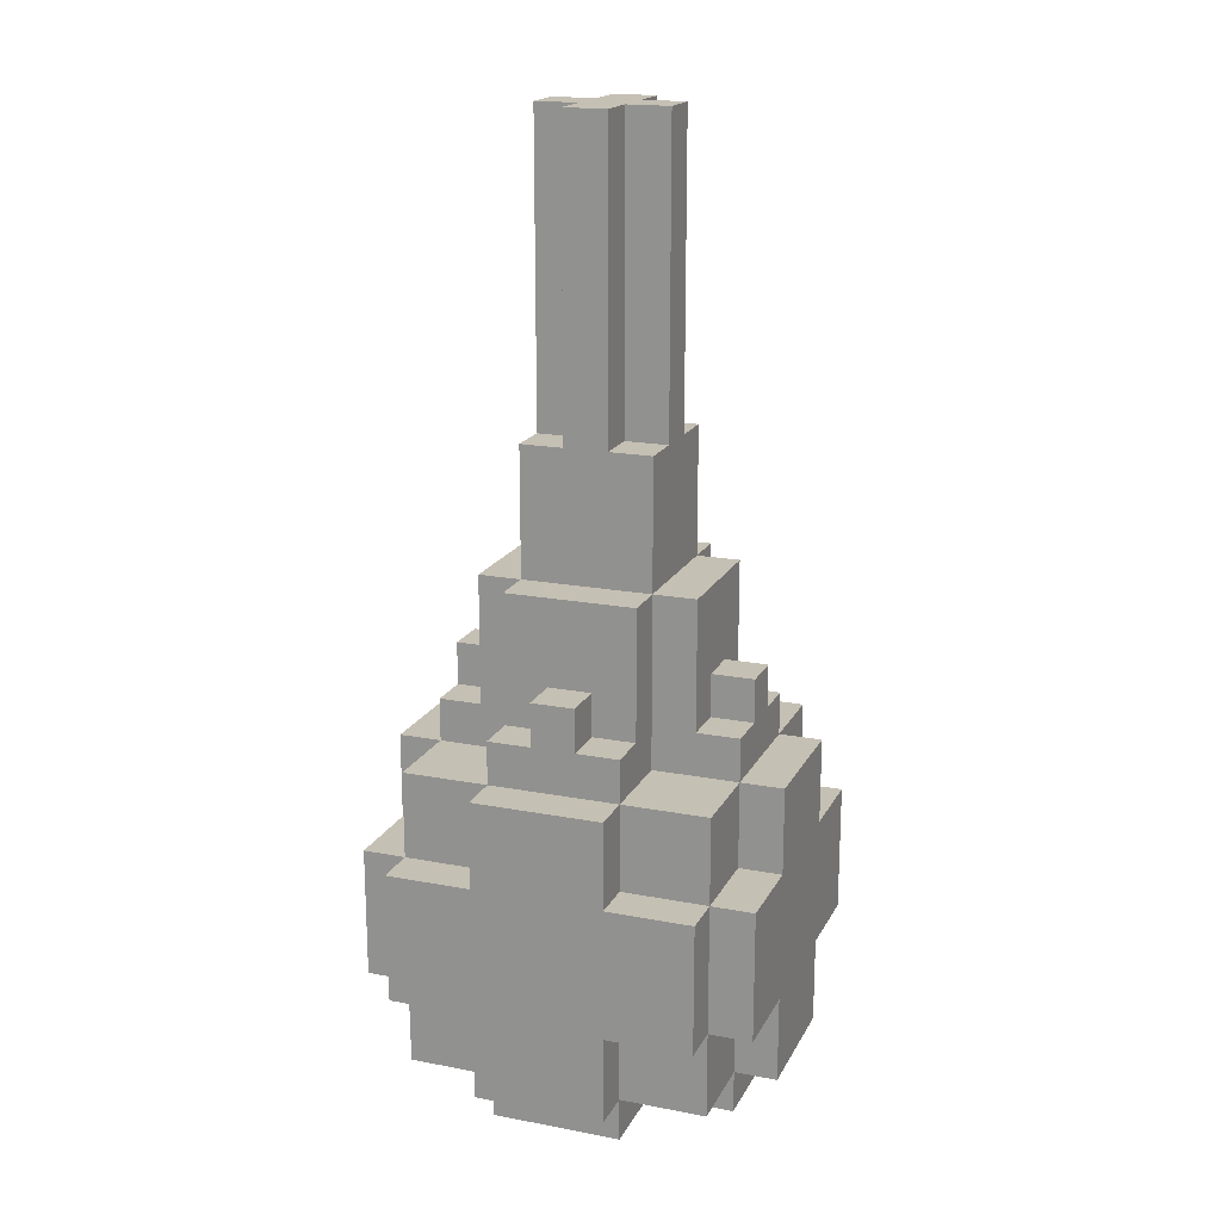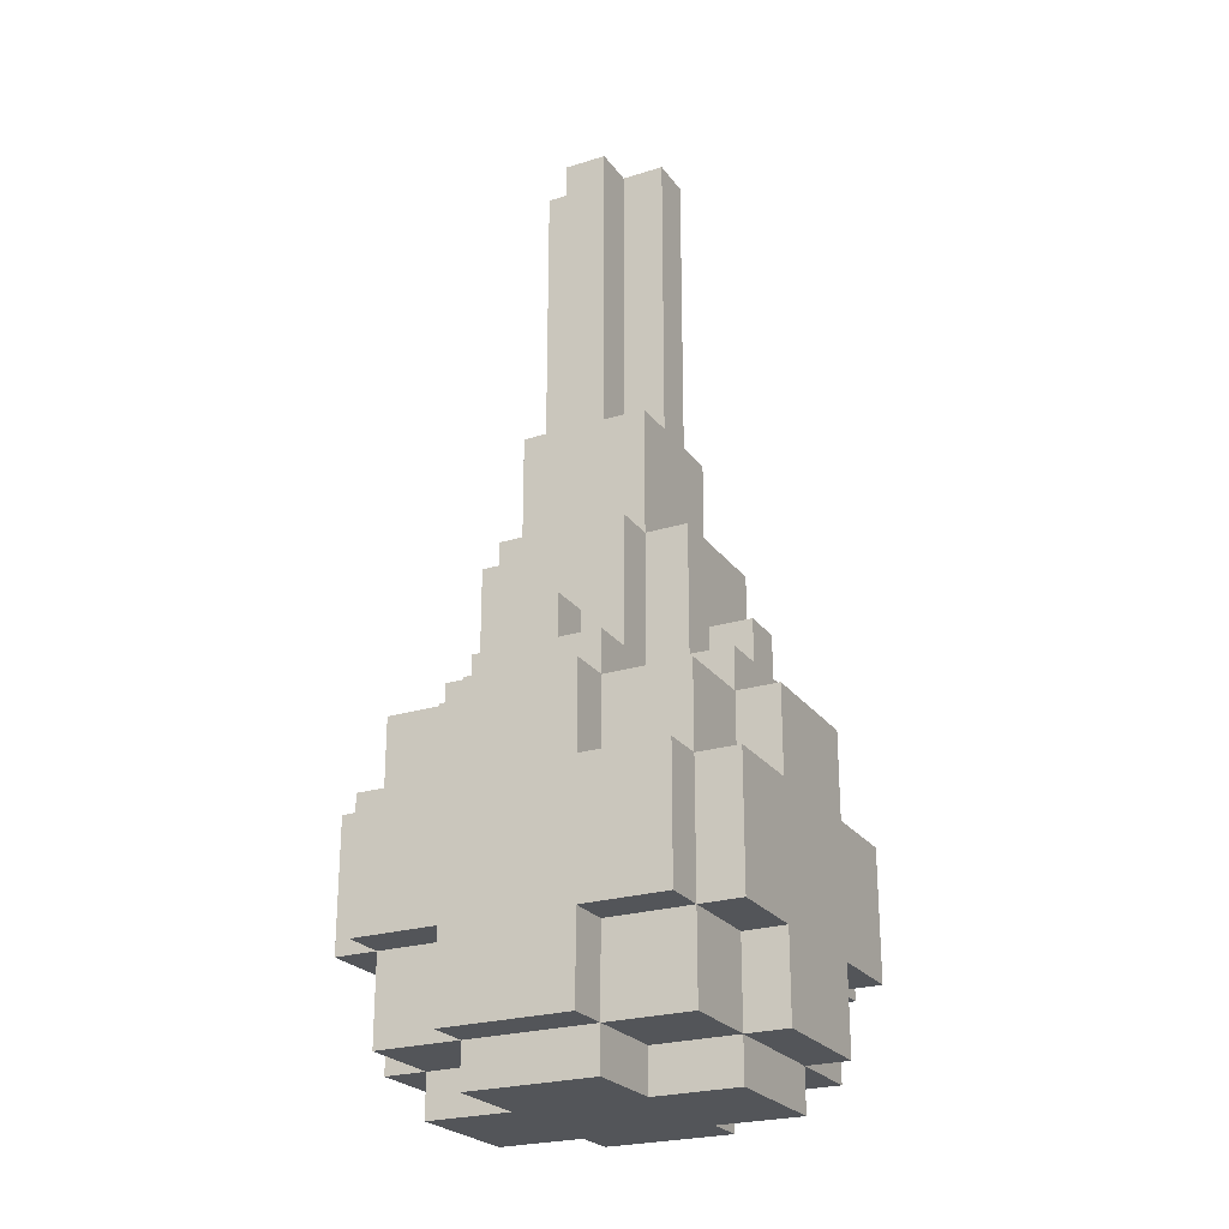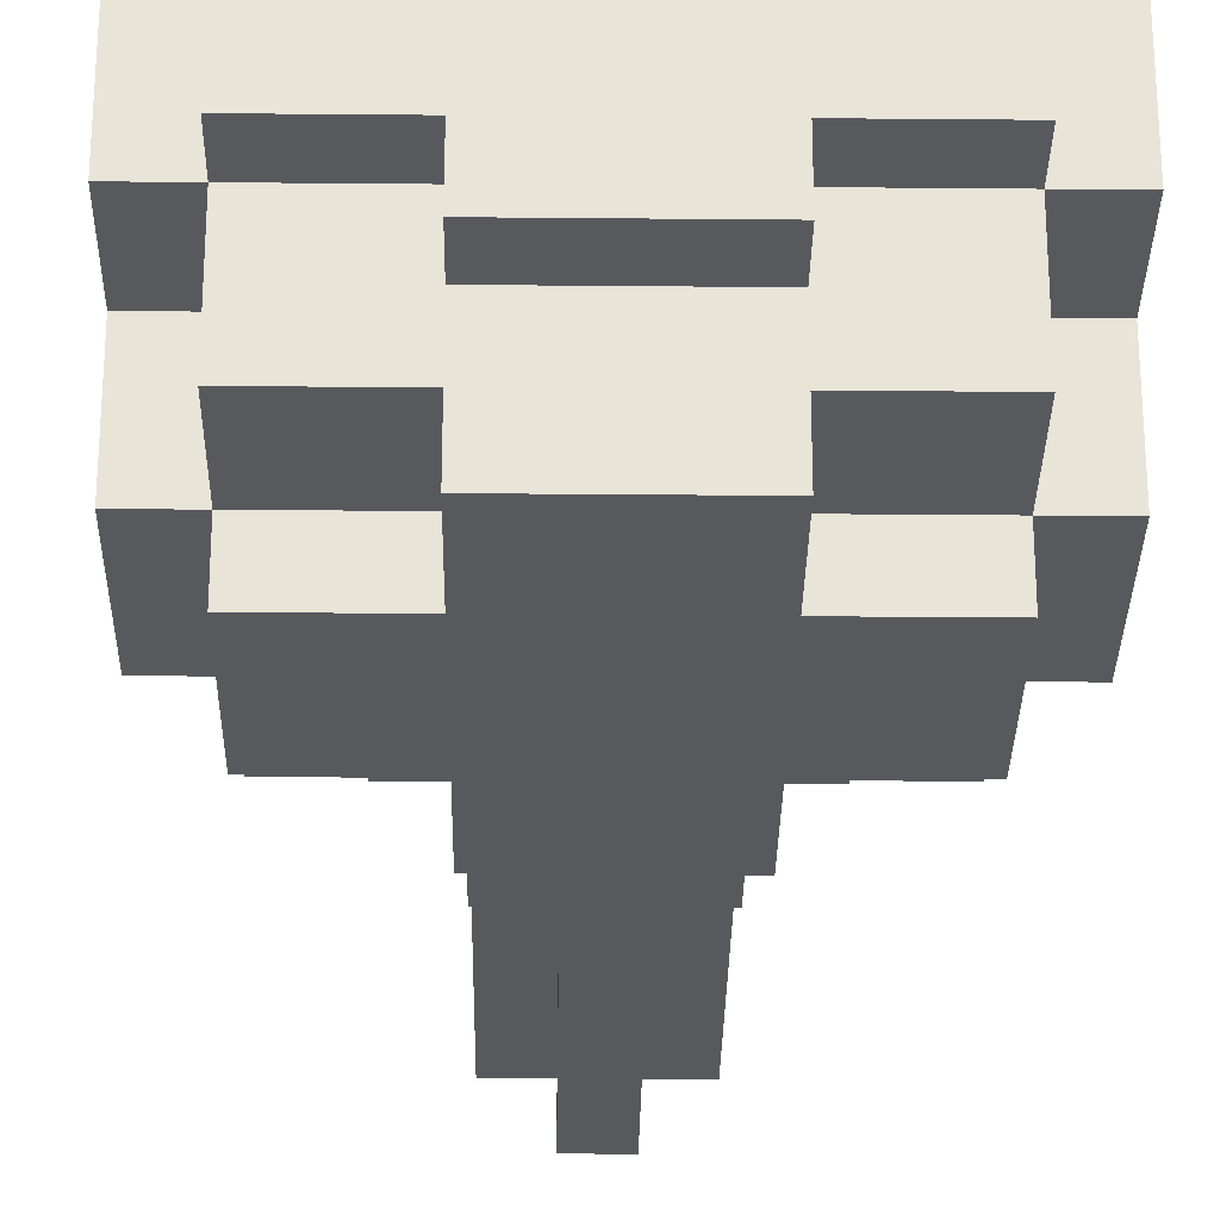
<metadata>
{"format":"obj","ext":"obj","renderer":"f3d","projection":"perspective","resolution":1024,"background":"white","views":[{"elev":18.4,"azim":-159.7,"up":"+Z"},{"elev":-24.2,"azim":-152.9,"up":"+Z"},{"elev":-29.1,"azim":179.2,"up":"+Y"}]}
</metadata>
<code>
v -4.5 1 -5
v -4.5 1 -8
v -4.5 3 -3
v -4.5 3 -5
v -4.5 3 -8
v -4.5 3 -10
v -4.5 6 -3
v -4.5 6 -5
v -4.5 6 -8
v -4.5 6 -10
v -4.5 8 -5
v -4.5 8 -8
v -3.5 0 -5
v -3.5 0 -8
v -3.5 1 -3
v -3.5 1 -5
v -3.5 1 -8
v -3.5 1 -10
v -3.5 3 -2
v -3.5 3 -3
v -3.5 3 -5
v -3.5 3 -8
v -3.5 3 -10
v -3.5 3 -11
v -3.5 4 -1
v -3.5 4 -2
v -3.5 5 -1
v -3.5 5 -2
v -3.5 6 -2
v -3.5 6 -3
v -3.5 6 -5
v -3.5 6 -8
v -3.5 6 -10
v -3.5 6 -11
v -3.5 8 -3
v -3.5 8 -5
v -3.5 8 -8
v -3.5 8 -10
v -3.5 9 -5
v -3.5 9 -8
v -2.5 3 1
v -2.5 3 -2
v -2.5 4 -1
v -2.5 4 -2
v -2.5 5 -1
v -2.5 5 -2
v -2.5 6 1
v -2.5 6 -2
v -1.5 0 -3
v -1.5 0 -5
v -1.5 0 -8
v -1.5 0 -10
v -1.5 1 -2
v -1.5 1 -3
v -1.5 1 -5
v -1.5 1 -8
v -1.5 1 -10
v -1.5 2 1
v -1.5 2 -2
v -1.5 2 -10
v -1.5 2 -11
v -1.5 3 4
v -1.5 3 1
v -1.5 3 -3
v -1.5 3 -10
v -1.5 3 -11
v -1.5 4 11
v -1.5 4 4
v -1.5 5 11
v -1.5 5 4
v -1.5 6 4
v -1.5 6 1
v -1.5 6 -3
v -1.5 6 -10
v -1.5 6 -11
v -1.5 7 1
v -1.5 7 -2
v -1.5 8 -2
v -1.5 8 -3
v -1.5 8 -5
v -1.5 8 -8
v -1.5 8 -10
v -1.5 8 -11
v -1.5 9 -3
v -1.5 9 -5
v -1.5 9 -8
v -1.5 9 -10
v -0.5 1 -1
v -0.5 1 -2
v -0.5 2 -1
v -0.5 2 -2
v -0.5 3 11
v -0.5 3 4
v -0.5 4 11
v -0.5 4 4
v -0.5 5 11
v -0.5 5 4
v -0.5 6 11
v -0.5 6 4
v -0.5 7 -1
v -0.5 7 -2
v -0.5 8 -1
v -0.5 8 -2
v 0.5 1 -1
v 0.5 1 -2
v 0.5 2 -1
v 0.5 2 -2
v 0.5 3 11
v 0.5 3 4
v 0.5 4 11
v 0.5 4 4
v 0.5 5 11
v 0.5 5 4
v 0.5 6 11
v 0.5 6 4
v 0.5 7 -1
v 0.5 7 -2
v 0.5 8 -1
v 0.5 8 -2
v 1.5 0 -3
v 1.5 0 -5
v 1.5 0 -8
v 1.5 0 -10
v 1.5 1 -2
v 1.5 1 -3
v 1.5 1 -5
v 1.5 1 -8
v 1.5 1 -10
v 1.5 2 1
v 1.5 2 -2
v 1.5 2 -10
v 1.5 2 -11
v 1.5 3 4
v 1.5 3 1
v 1.5 3 -3
v 1.5 3 -10
v 1.5 3 -11
v 1.5 4 11
v 1.5 4 4
v 1.5 5 11
v 1.5 5 4
v 1.5 6 4
v 1.5 6 1
v 1.5 6 -3
v 1.5 6 -10
v 1.5 6 -11
v 1.5 7 1
v 1.5 7 -2
v 1.5 8 -2
v 1.5 8 -3
v 1.5 8 -5
v 1.5 8 -8
v 1.5 8 -10
v 1.5 8 -11
v 1.5 9 -3
v 1.5 9 -5
v 1.5 9 -8
v 1.5 9 -10
v 2.5 3 1
v 2.5 3 -2
v 2.5 4 -1
v 2.5 4 -2
v 2.5 5 -1
v 2.5 5 -2
v 2.5 6 1
v 2.5 6 -2
v 3.5 0 -5
v 3.5 0 -8
v 3.5 1 -3
v 3.5 1 -5
v 3.5 1 -8
v 3.5 1 -10
v 3.5 3 -2
v 3.5 3 -3
v 3.5 3 -5
v 3.5 3 -8
v 3.5 3 -10
v 3.5 3 -11
v 3.5 4 -1
v 3.5 4 -2
v 3.5 5 -1
v 3.5 5 -2
v 3.5 6 -2
v 3.5 6 -3
v 3.5 6 -5
v 3.5 6 -8
v 3.5 6 -10
v 3.5 6 -11
v 3.5 8 -3
v 3.5 8 -5
v 3.5 8 -8
v 3.5 8 -10
v 3.5 9 -5
v 3.5 9 -8
v 4.5 1 -5
v 4.5 1 -8
v 4.5 3 -3
v 4.5 3 -5
v 4.5 3 -8
v 4.5 3 -10
v 4.5 6 -3
v 4.5 6 -5
v 4.5 6 -8
v 4.5 6 -10
v 4.5 8 -5
v 4.5 8 -8
v -1.5 4 11
v -1.5 5 11
v -0.5 3 11
v -0.5 4 11
v -0.5 5 11
v -0.5 6 11
v 0.5 3 11
v 0.5 4 11
v 0.5 5 11
v 0.5 6 11
v 1.5 4 11
v 1.5 5 11
v -1.5 3 4
v -1.5 4 4
v -1.5 5 4
v -1.5 6 4
v -0.5 3 4
v -0.5 4 4
v -0.5 5 4
v -0.5 6 4
v 0.5 3 4
v 0.5 4 4
v 0.5 5 4
v 0.5 6 4
v 1.5 3 4
v 1.5 4 4
v 1.5 5 4
v 1.5 6 4
v -2.5 3 1
v -2.5 6 1
v -1.5 2 1
v -1.5 3 1
v -1.5 6 1
v -1.5 7 1
v 1.5 2 1
v 1.5 3 1
v 1.5 6 1
v 1.5 7 1
v 2.5 3 1
v 2.5 6 1
v -3.5 4 -1
v -3.5 5 -1
v -2.5 4 -1
v -2.5 5 -1
v -0.5 1 -1
v -0.5 2 -1
v -0.5 7 -1
v -0.5 8 -1
v 0.5 1 -1
v 0.5 2 -1
v 0.5 7 -1
v 0.5 8 -1
v 2.5 4 -1
v 2.5 5 -1
v 3.5 4 -1
v 3.5 5 -1
v -3.5 3 -2
v -3.5 4 -2
v -3.5 5 -2
v -3.5 6 -2
v -2.5 3 -2
v -2.5 4 -2
v -2.5 5 -2
v -2.5 6 -2
v -1.5 1 -2
v -1.5 2 -2
v -1.5 7 -2
v -1.5 8 -2
v -0.5 1 -2
v -0.5 2 -2
v -0.5 7 -2
v -0.5 8 -2
v 0.5 1 -2
v 0.5 2 -2
v 0.5 7 -2
v 0.5 8 -2
v 1.5 1 -2
v 1.5 2 -2
v 1.5 7 -2
v 1.5 8 -2
v 2.5 3 -2
v 2.5 4 -2
v 2.5 5 -2
v 2.5 6 -2
v 3.5 3 -2
v 3.5 4 -2
v 3.5 5 -2
v 3.5 6 -2
v -4.5 3 -3
v -4.5 6 -3
v -3.5 1 -3
v -3.5 3 -3
v -3.5 6 -3
v -3.5 8 -3
v -1.5 0 -3
v -1.5 1 -3
v -1.5 3 -3
v -1.5 6 -3
v -1.5 8 -3
v -1.5 9 -3
v 1.5 0 -3
v 1.5 1 -3
v 1.5 3 -3
v 1.5 6 -3
v 1.5 8 -3
v 1.5 9 -3
v 3.5 1 -3
v 3.5 3 -3
v 3.5 6 -3
v 3.5 8 -3
v 4.5 3 -3
v 4.5 6 -3
v -4.5 1 -5
v -4.5 3 -5
v -4.5 6 -5
v -4.5 8 -5
v -3.5 0 -5
v -3.5 1 -5
v -3.5 3 -5
v -3.5 6 -5
v -3.5 8 -5
v -3.5 9 -5
v -1.5 0 -5
v -1.5 1 -5
v -1.5 8 -5
v -1.5 9 -5
v 1.5 0 -5
v 1.5 1 -5
v 1.5 8 -5
v 1.5 9 -5
v 3.5 0 -5
v 3.5 1 -5
v 3.5 3 -5
v 3.5 6 -5
v 3.5 8 -5
v 3.5 9 -5
v 4.5 1 -5
v 4.5 3 -5
v 4.5 6 -5
v 4.5 8 -5
v -4.5 1 -8
v -4.5 3 -8
v -4.5 6 -8
v -4.5 8 -8
v -3.5 0 -8
v -3.5 1 -8
v -3.5 3 -8
v -3.5 6 -8
v -3.5 8 -8
v -3.5 9 -8
v -1.5 0 -8
v -1.5 1 -8
v -1.5 8 -8
v -1.5 9 -8
v 1.5 0 -8
v 1.5 1 -8
v 1.5 8 -8
v 1.5 9 -8
v 3.5 0 -8
v 3.5 1 -8
v 3.5 3 -8
v 3.5 6 -8
v 3.5 8 -8
v 3.5 9 -8
v 4.5 1 -8
v 4.5 3 -8
v 4.5 6 -8
v 4.5 8 -8
v -4.5 3 -10
v -4.5 6 -10
v -3.5 1 -10
v -3.5 3 -10
v -3.5 6 -10
v -3.5 8 -10
v -1.5 0 -10
v -1.5 1 -10
v -1.5 2 -10
v -1.5 3 -10
v -1.5 6 -10
v -1.5 8 -10
v -1.5 9 -10
v 1.5 0 -10
v 1.5 1 -10
v 1.5 2 -10
v 1.5 3 -10
v 1.5 6 -10
v 1.5 8 -10
v 1.5 9 -10
v 3.5 1 -10
v 3.5 3 -10
v 3.5 6 -10
v 3.5 8 -10
v 4.5 3 -10
v 4.5 6 -10
v -3.5 3 -11
v -3.5 6 -11
v -1.5 2 -11
v -1.5 3 -11
v -1.5 6 -11
v -1.5 8 -11
v 1.5 2 -11
v 1.5 3 -11
v 1.5 6 -11
v 1.5 8 -11
v 3.5 3 -11
v 3.5 6 -11
v -1.5 0 -3
v 1.5 0 -3
v -3.5 0 -5
v -1.5 0 -5
v 1.5 0 -5
v 3.5 0 -5
v -3.5 0 -8
v -1.5 0 -8
v 1.5 0 -8
v 3.5 0 -8
v -1.5 0 -10
v 1.5 0 -10
v -0.5 1 -1
v 0.5 1 -1
v -1.5 1 -2
v -0.5 1 -2
v 0.5 1 -2
v 1.5 1 -2
v -3.5 1 -3
v -1.5 1 -3
v 1.5 1 -3
v 3.5 1 -3
v -4.5 1 -5
v -3.5 1 -5
v -1.5 1 -5
v 1.5 1 -5
v 3.5 1 -5
v 4.5 1 -5
v -4.5 1 -8
v -3.5 1 -8
v -1.5 1 -8
v 1.5 1 -8
v 3.5 1 -8
v 4.5 1 -8
v -3.5 1 -10
v -1.5 1 -10
v 1.5 1 -10
v 3.5 1 -10
v -1.5 2 1
v 1.5 2 1
v -0.5 2 -1
v 0.5 2 -1
v -1.5 2 -2
v -0.5 2 -2
v 0.5 2 -2
v 1.5 2 -2
v -1.5 2 -10
v 1.5 2 -10
v -1.5 2 -11
v 1.5 2 -11
v -0.5 3 11
v 0.5 3 11
v -1.5 3 4
v -0.5 3 4
v 0.5 3 4
v 1.5 3 4
v -2.5 3 1
v -1.5 3 1
v 1.5 3 1
v 2.5 3 1
v -3.5 3 -2
v -2.5 3 -2
v 2.5 3 -2
v 3.5 3 -2
v -4.5 3 -3
v -3.5 3 -3
v -1.5 3 -3
v 1.5 3 -3
v 3.5 3 -3
v 4.5 3 -3
v -4.5 3 -5
v -3.5 3 -5
v 3.5 3 -5
v 4.5 3 -5
v -4.5 3 -8
v -3.5 3 -8
v 3.5 3 -8
v 4.5 3 -8
v -4.5 3 -10
v -3.5 3 -10
v -1.5 3 -10
v 1.5 3 -10
v 3.5 3 -10
v 4.5 3 -10
v -3.5 3 -11
v -1.5 3 -11
v 1.5 3 -11
v 3.5 3 -11
v -1.5 4 11
v -0.5 4 11
v 0.5 4 11
v 1.5 4 11
v -1.5 4 4
v -0.5 4 4
v 0.5 4 4
v 1.5 4 4
v -3.5 4 -1
v -2.5 4 -1
v 2.5 4 -1
v 3.5 4 -1
v -3.5 4 -2
v -2.5 4 -2
v 2.5 4 -2
v 3.5 4 -2
v -1.5 5 11
v -0.5 5 11
v 0.5 5 11
v 1.5 5 11
v -1.5 5 4
v -0.5 5 4
v 0.5 5 4
v 1.5 5 4
v -3.5 5 -1
v -2.5 5 -1
v 2.5 5 -1
v 3.5 5 -1
v -3.5 5 -2
v -2.5 5 -2
v 2.5 5 -2
v 3.5 5 -2
v -0.5 6 11
v 0.5 6 11
v -1.5 6 4
v -0.5 6 4
v 0.5 6 4
v 1.5 6 4
v -2.5 6 1
v -1.5 6 1
v 1.5 6 1
v 2.5 6 1
v -3.5 6 -2
v -2.5 6 -2
v 2.5 6 -2
v 3.5 6 -2
v -4.5 6 -3
v -3.5 6 -3
v -1.5 6 -3
v 1.5 6 -3
v 3.5 6 -3
v 4.5 6 -3
v -4.5 6 -5
v -3.5 6 -5
v 3.5 6 -5
v 4.5 6 -5
v -4.5 6 -8
v -3.5 6 -8
v 3.5 6 -8
v 4.5 6 -8
v -4.5 6 -10
v -3.5 6 -10
v -1.5 6 -10
v 1.5 6 -10
v 3.5 6 -10
v 4.5 6 -10
v -3.5 6 -11
v -1.5 6 -11
v 1.5 6 -11
v 3.5 6 -11
v -1.5 7 1
v 1.5 7 1
v -0.5 7 -1
v 0.5 7 -1
v -1.5 7 -2
v -0.5 7 -2
v 0.5 7 -2
v 1.5 7 -2
v -0.5 8 -1
v 0.5 8 -1
v -1.5 8 -2
v -0.5 8 -2
v 0.5 8 -2
v 1.5 8 -2
v -3.5 8 -3
v -1.5 8 -3
v 1.5 8 -3
v 3.5 8 -3
v -4.5 8 -5
v -3.5 8 -5
v -1.5 8 -5
v 1.5 8 -5
v 3.5 8 -5
v 4.5 8 -5
v -4.5 8 -8
v -3.5 8 -8
v -1.5 8 -8
v 1.5 8 -8
v 3.5 8 -8
v 4.5 8 -8
v -3.5 8 -10
v -1.5 8 -10
v 1.5 8 -10
v 3.5 8 -10
v -1.5 8 -11
v 1.5 8 -11
v -1.5 9 -3
v 1.5 9 -3
v -3.5 9 -5
v -1.5 9 -5
v 1.5 9 -5
v 3.5 9 -5
v -3.5 9 -8
v -1.5 9 -8
v 1.5 9 -8
v 3.5 9 -8
v -1.5 9 -10
v 1.5 9 -10
f 4 2 1
f 5 2 4
f 7 4 3
f 7 6 5
f 7 5 4
f 8 6 7
f 9 6 8
f 10 6 9
f 11 9 8
f 12 9 11
f 16 14 13
f 17 14 16
f 20 16 15
f 21 16 20
f 22 18 17
f 23 18 22
f 26 20 19
f 27 26 25
f 28 20 26
f 28 26 27
f 29 20 28
f 30 20 29
f 33 24 23
f 34 24 33
f 35 31 30
f 36 31 35
f 37 33 32
f 38 33 37
f 39 37 36
f 40 37 39
f 43 42 41
f 44 42 43
f 45 43 41
f 47 45 41
f 47 46 45
f 48 46 47
f 54 50 49
f 55 50 54
f 56 52 51
f 57 52 56
f 59 54 53
f 63 59 58
f 64 54 59
f 64 59 63
f 65 61 60
f 66 61 65
f 68 63 62
f 69 68 67
f 70 63 68
f 70 68 69
f 71 63 70
f 72 63 71
f 76 73 72
f 77 73 76
f 78 73 77
f 79 73 78
f 82 75 74
f 83 75 82
f 84 80 79
f 85 80 84
f 86 82 81
f 87 82 86
f 90 89 88
f 91 89 90
f 94 93 92
f 95 93 94
f 98 97 96
f 99 97 98
f 102 101 100
f 103 101 102
f 104 105 106
f 106 105 107
f 108 109 110
f 110 109 111
f 112 113 114
f 114 113 115
f 116 117 118
f 118 117 119
f 120 121 125
f 125 121 126
f 122 123 127
f 127 123 128
f 124 125 130
f 129 130 134
f 130 125 135
f 134 130 135
f 131 132 136
f 136 132 137
f 133 134 139
f 138 139 140
f 139 134 141
f 140 139 141
f 141 134 142
f 142 134 143
f 143 144 147
f 147 144 148
f 148 144 149
f 149 144 150
f 145 146 153
f 153 146 154
f 150 151 155
f 155 151 156
f 152 153 157
f 157 153 158
f 159 160 161
f 161 160 162
f 159 161 163
f 159 163 165
f 163 164 165
f 165 164 166
f 167 168 170
f 170 168 171
f 169 170 174
f 174 170 175
f 171 172 176
f 176 172 177
f 173 174 180
f 179 180 181
f 180 174 182
f 181 180 182
f 182 174 183
f 183 174 184
f 177 178 187
f 187 178 188
f 184 185 189
f 189 185 190
f 186 187 191
f 191 187 192
f 190 191 193
f 193 191 194
f 195 196 198
f 198 196 199
f 197 198 201
f 199 200 201
f 198 199 201
f 201 200 202
f 202 200 203
f 203 200 204
f 202 203 205
f 205 203 206
f 210 208 207
f 211 208 210
f 213 210 209
f 213 212 211
f 213 211 210
f 214 212 213
f 215 212 214
f 216 212 215
f 217 215 214
f 218 215 217
f 223 220 219
f 224 220 223
f 225 222 221
f 226 222 225
f 231 228 227
f 232 228 231
f 233 230 229
f 234 230 233
f 238 236 235
f 239 236 238
f 241 238 237
f 242 238 241
f 243 240 239
f 244 240 243
f 245 243 242
f 246 243 245
f 249 248 247
f 250 248 249
f 255 252 251
f 256 252 255
f 257 254 253
f 258 254 257
f 261 260 259
f 262 260 261
f 267 264 263
f 268 264 267
f 269 266 265
f 270 266 269
f 275 272 271
f 276 272 275
f 277 274 273
f 278 274 277
f 283 280 279
f 284 280 283
f 285 282 281
f 286 282 285
f 291 288 287
f 292 288 291
f 293 290 289
f 294 290 293
f 298 296 295
f 299 296 298
f 302 298 297
f 303 298 302
f 304 300 299
f 305 300 304
f 307 302 301
f 308 302 307
f 311 306 305
f 312 306 311
f 313 309 308
f 314 309 313
f 315 311 310
f 316 311 315
f 317 315 314
f 318 315 317
f 324 320 319
f 325 320 324
f 326 322 321
f 327 322 326
f 329 324 323
f 330 324 329
f 331 328 327
f 332 328 331
f 337 334 333
f 338 334 337
f 341 336 335
f 342 336 341
f 343 339 338
f 344 339 343
f 345 341 340
f 346 341 345
f 347 348 352
f 352 348 353
f 349 350 354
f 354 350 355
f 351 352 357
f 357 352 358
f 355 356 359
f 359 356 360
f 361 362 365
f 365 362 366
f 363 364 369
f 369 364 370
f 366 367 371
f 371 367 372
f 368 369 373
f 373 369 374
f 375 376 378
f 378 376 379
f 377 378 382
f 382 378 383
f 383 378 384
f 379 380 385
f 385 380 386
f 381 382 388
f 382 383 388
f 388 383 389
f 389 383 390
f 386 387 393
f 393 387 394
f 390 391 395
f 389 390 395
f 395 391 396
f 392 393 397
f 397 393 398
f 396 397 399
f 399 397 400
f 401 402 404
f 404 402 405
f 403 404 407
f 405 406 407
f 404 405 407
f 407 406 408
f 408 406 409
f 409 406 410
f 408 409 411
f 411 409 412
f 416 414 413
f 417 414 416
f 419 416 415
f 419 418 417
f 419 417 416
f 420 418 419
f 421 418 420
f 422 418 421
f 423 421 420
f 424 421 423
f 428 426 425
f 429 426 428
f 432 428 427
f 432 430 429
f 432 429 428
f 433 430 432
f 436 432 431
f 437 432 436
f 438 434 433
f 439 434 438
f 441 436 435
f 442 436 441
f 445 440 439
f 446 440 445
f 447 443 442
f 448 443 447
f 449 445 444
f 450 445 449
f 453 452 451
f 454 452 453
f 455 453 451
f 456 453 455
f 457 452 454
f 458 452 457
f 461 460 459
f 462 460 461
f 466 464 463
f 467 464 466
f 470 466 465
f 470 468 467
f 470 467 466
f 471 468 470
f 474 470 469
f 475 472 471
f 478 474 473
f 479 470 474
f 479 474 478
f 480 476 475
f 480 475 471
f 481 476 480
f 483 478 477
f 484 478 483
f 485 482 481
f 486 482 485
f 491 488 487
f 492 488 491
f 495 490 489
f 496 490 495
f 497 493 492
f 498 493 497
f 499 495 494
f 500 495 499
f 505 502 501
f 506 502 505
f 507 504 503
f 508 504 507
f 513 510 509
f 514 510 513
f 515 512 511
f 516 512 515
f 517 518 521
f 521 518 522
f 519 520 523
f 523 520 524
f 525 526 529
f 529 526 530
f 527 528 531
f 531 528 532
f 533 534 536
f 536 534 537
f 535 536 540
f 537 538 540
f 536 537 540
f 540 538 541
f 539 540 544
f 541 542 545
f 543 544 548
f 544 540 549
f 548 544 549
f 545 546 550
f 541 545 550
f 550 546 551
f 547 548 553
f 553 548 554
f 551 552 555
f 555 552 556
f 557 558 561
f 561 558 562
f 559 560 565
f 565 560 566
f 562 563 567
f 567 563 568
f 564 565 569
f 569 565 570
f 571 572 573
f 573 572 574
f 571 573 575
f 575 573 576
f 574 572 577
f 577 572 578
f 579 580 582
f 582 580 583
f 581 582 586
f 583 584 586
f 582 583 586
f 586 584 587
f 585 586 590
f 590 586 591
f 587 588 592
f 592 588 593
f 589 590 595
f 595 590 596
f 593 594 599
f 599 594 600
f 596 597 601
f 601 597 602
f 598 599 603
f 603 599 604
f 602 603 605
f 605 603 606
f 607 608 610
f 610 608 611
f 609 610 613
f 611 612 613
f 610 611 613
f 613 612 614
f 614 612 615
f 615 612 616
f 614 615 617
f 617 615 618

</code>
